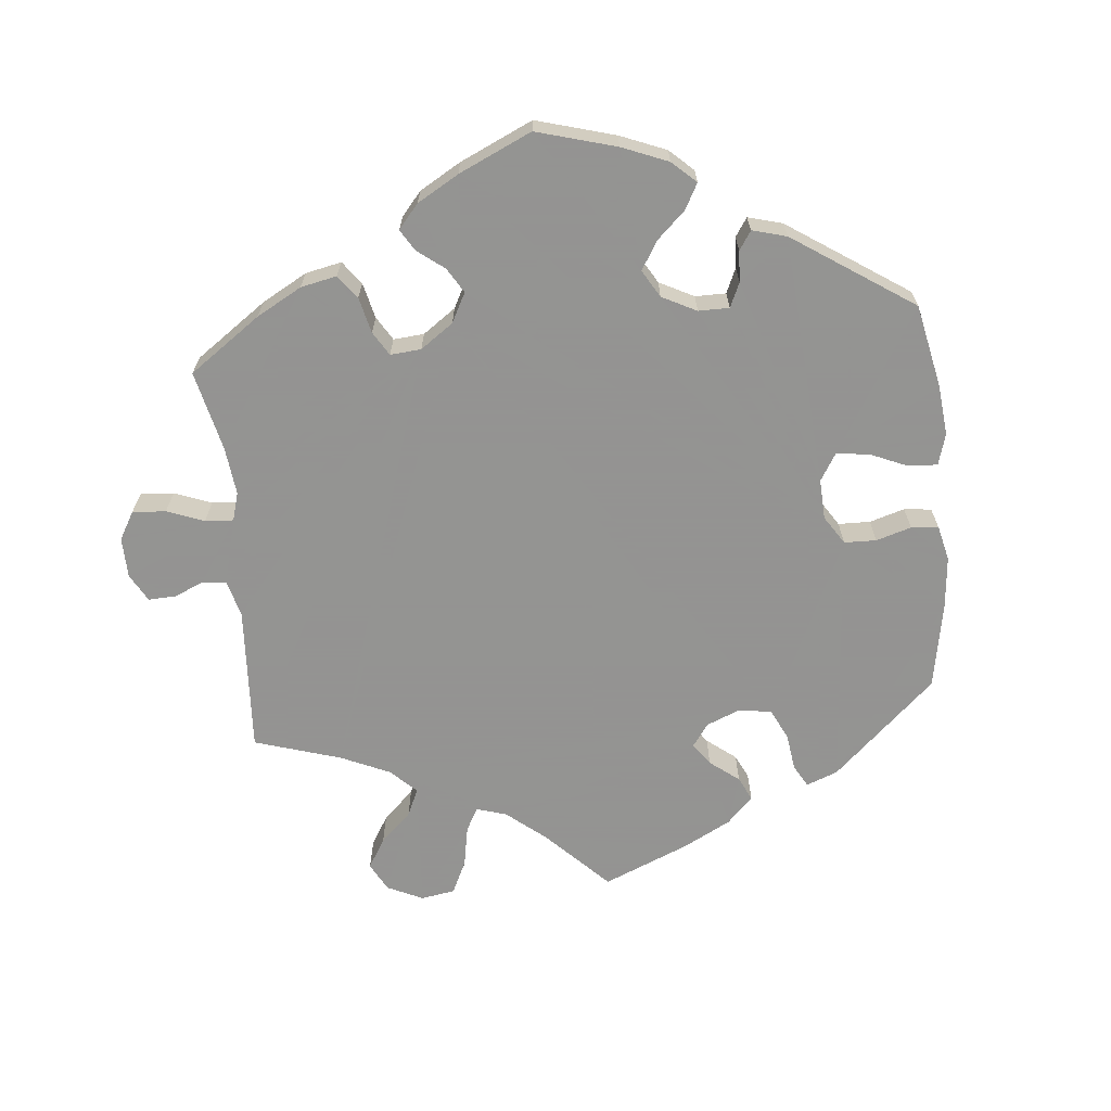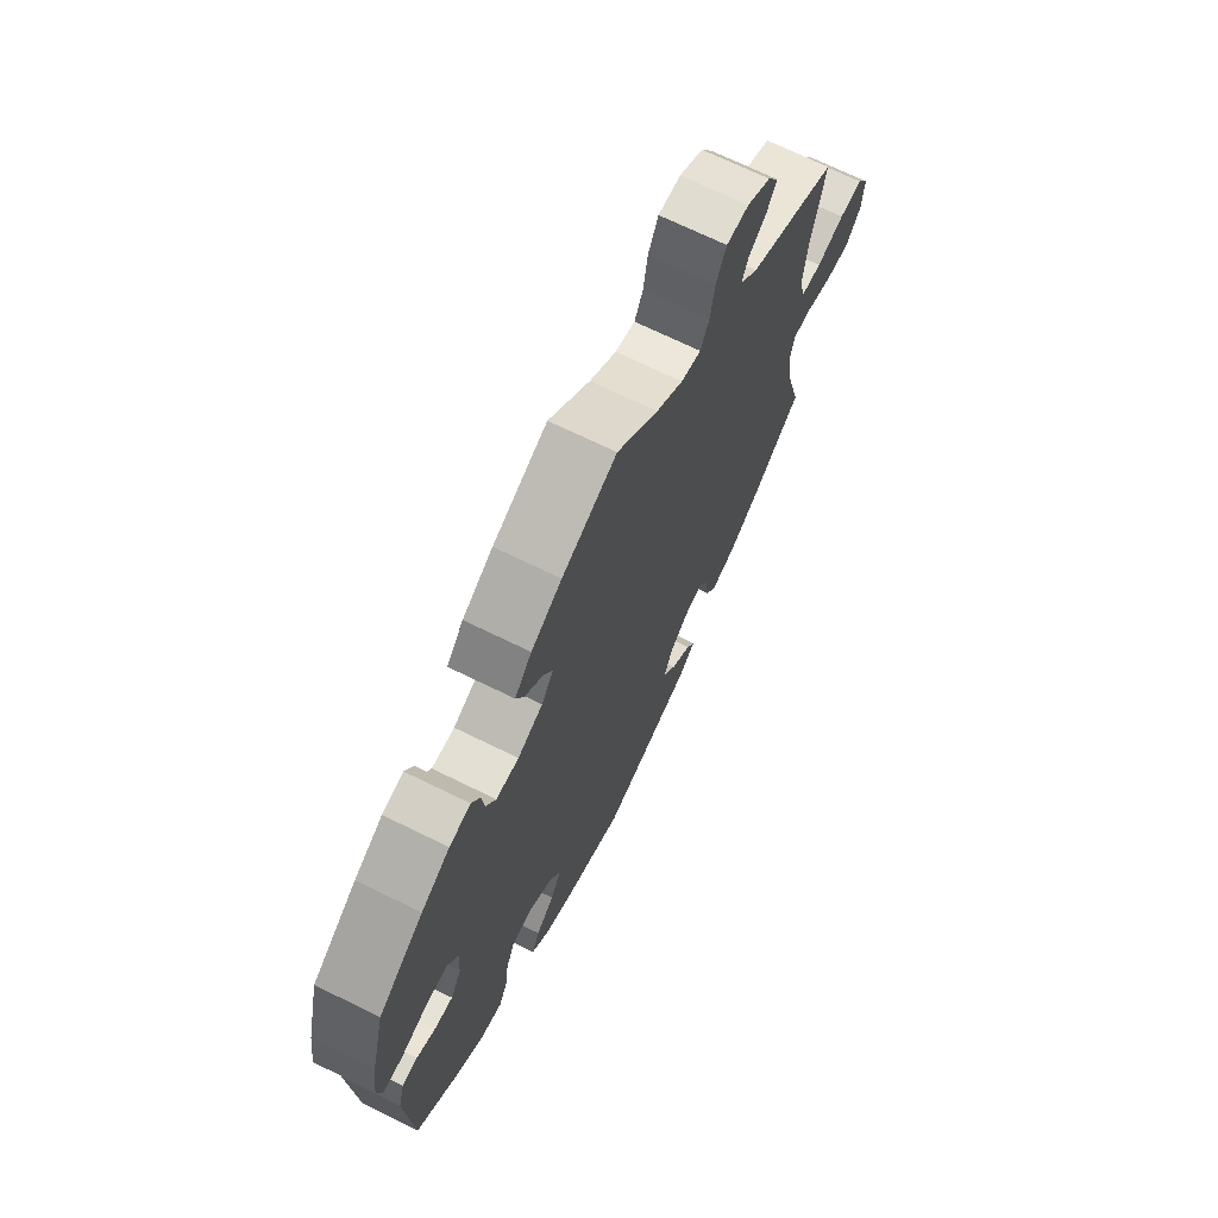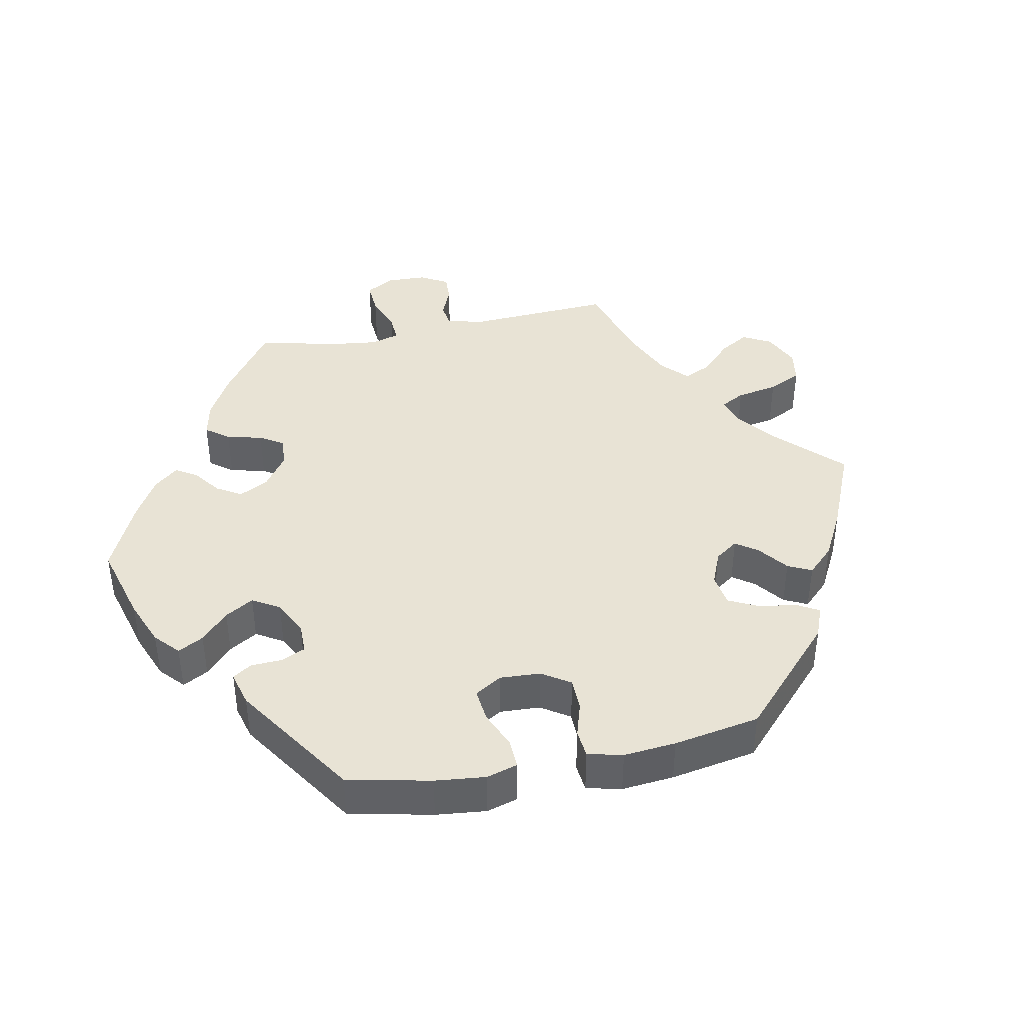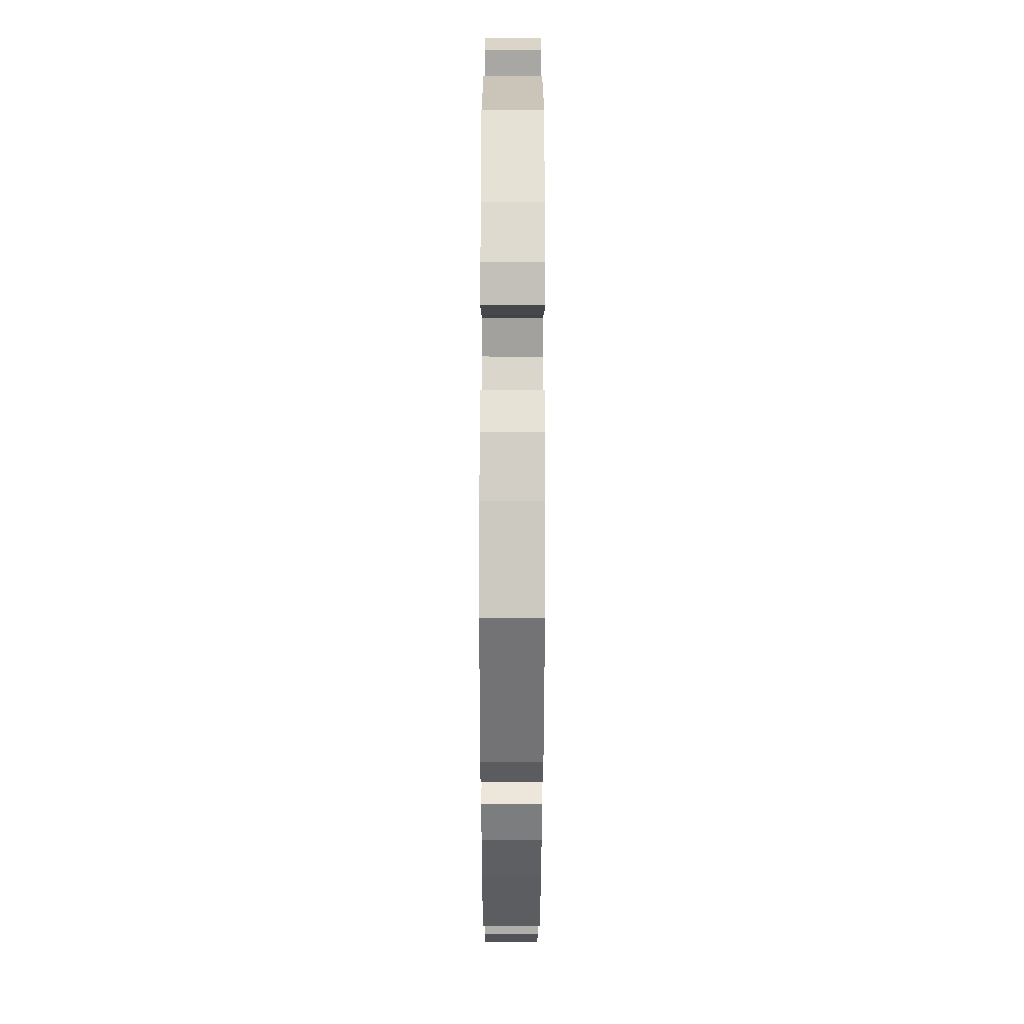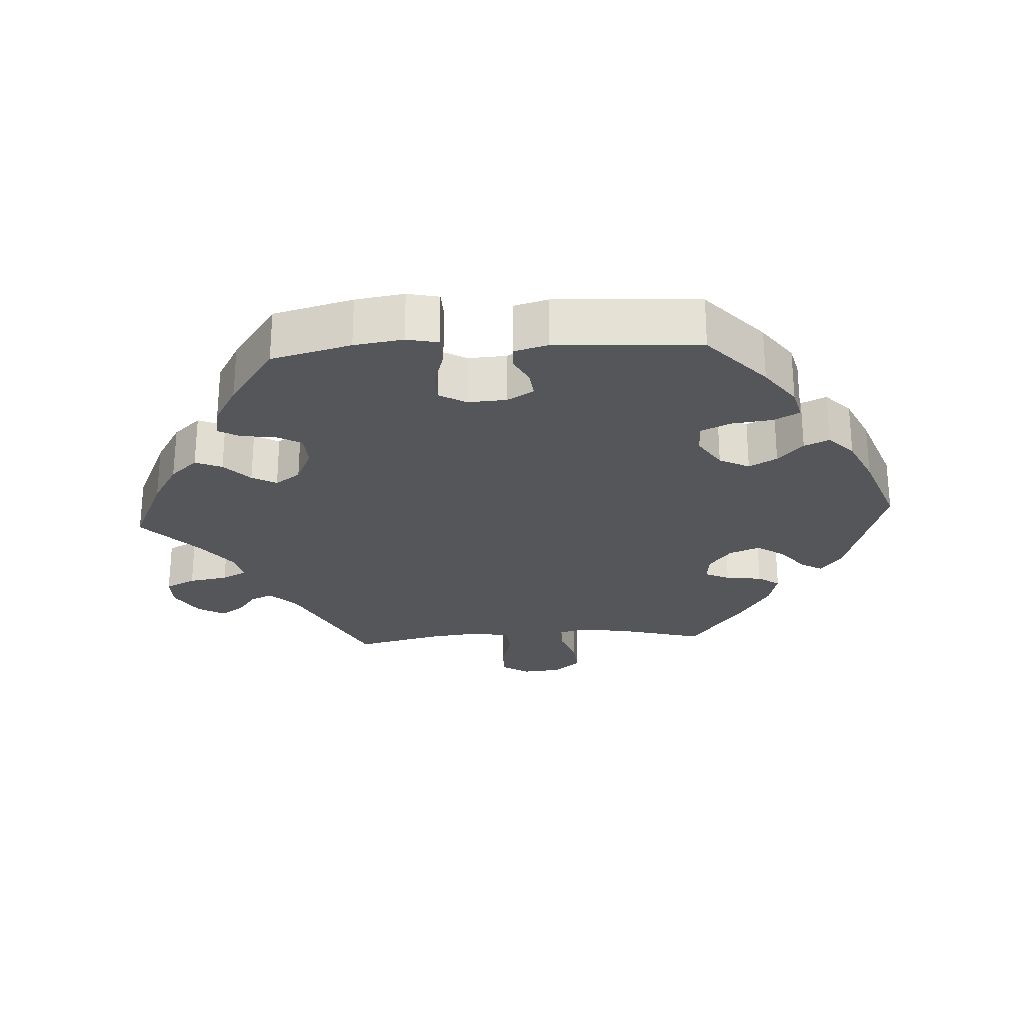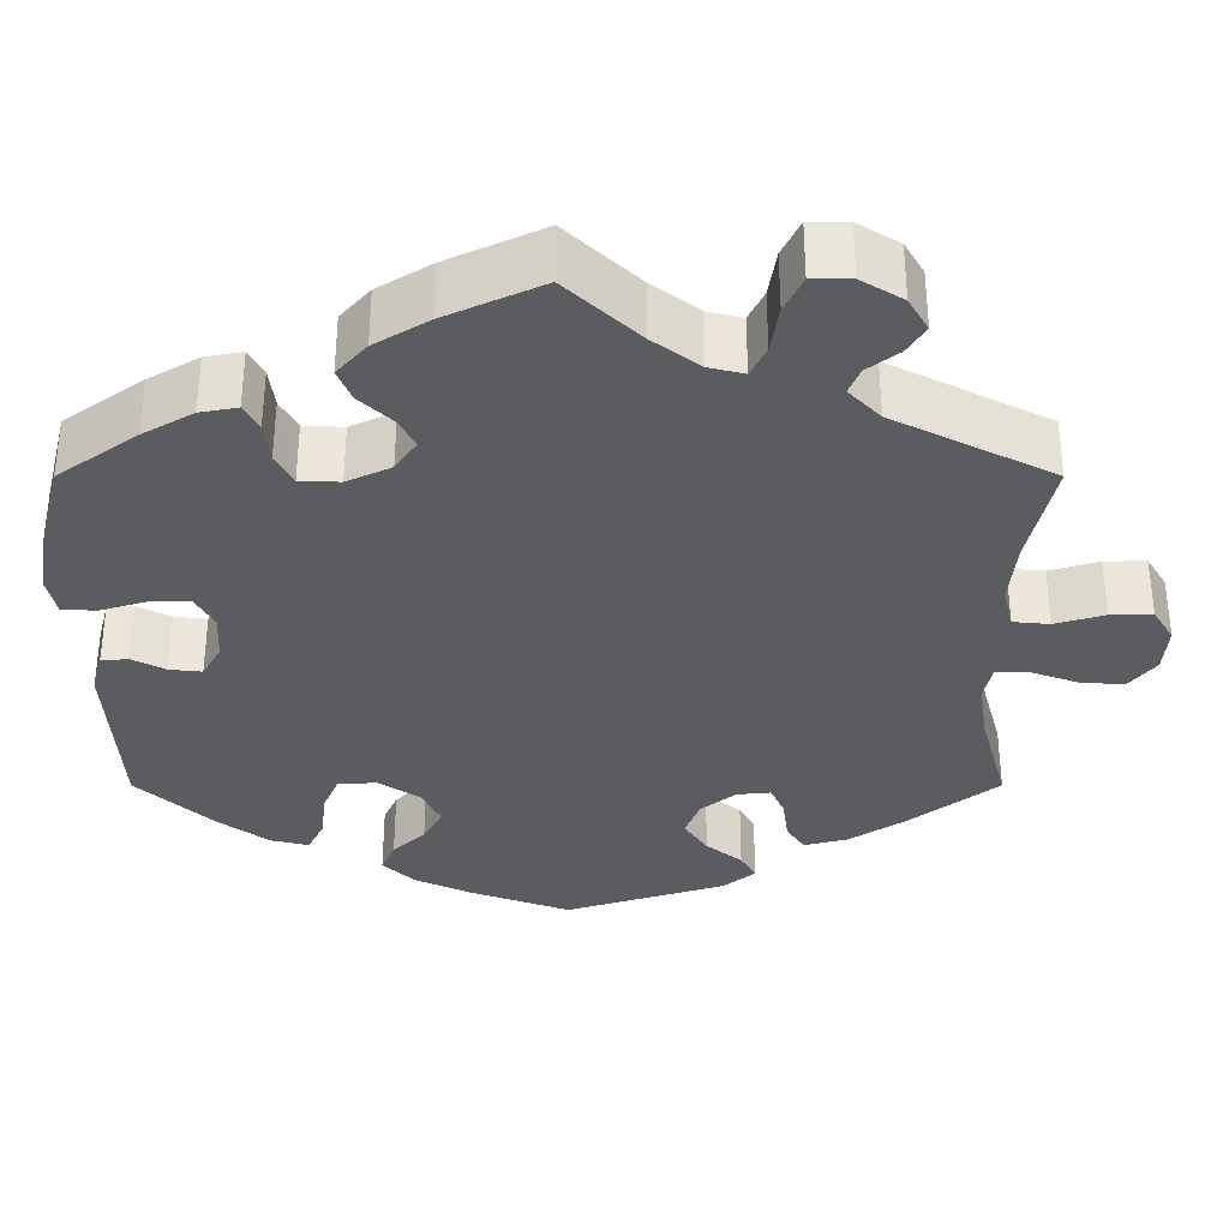
<metadata>
{"format":"obj","ext":"obj","renderer":"f3d","projection":"perspective","resolution":1024,"background":"white","views":[{"elev":-66.9,"azim":65.5,"up":"+Y"},{"elev":69.6,"azim":116.2,"up":"+Z"},{"elev":41.3,"azim":138.8,"up":"+Y"},{"elev":-73.3,"azim":89.9,"up":"+Z"},{"elev":-25.9,"azim":93.6,"up":"+Y"},{"elev":54.8,"azim":180.0,"up":"+Z"}]}
</metadata>
<code>
v -0.188 0.07 -0.519
v -0.225 0.07 -0.489
v -0.207 0.07 -0.458
v -0.165 0.07 -0.425
v -0.138 0.07 -0.385
v -0.155 0.07 -0.341
v -0.196 0.07 -0.309
v -0.236 0.07 -0.305
v -0.252 0.07 -0.34
v -0.259 0.07 -0.392
v -0.28 0.07 -0.423
v -0.331 0.07 -0.41
v -0.397 0.07 -0.368
v -0.501 0.07 -0.289
v -0.469 0.07 -0.17
v -0.458 0.07 -0.1
v -0.468 0.07 -0.056
v -0.506 0.07 -0.057
v -0.562 0.07 -0.077
v -0.614 0.07 -0.081
v -0.645 0.07 -0.043
v -0.65 0.07 0.013
v -0.626 0.07 0.052
v -0.577 0.07 0.051
v -0.519 0.07 0.034
v -0.476 0.07 0.038
v -0.464 0.07 0.087
v -0.472 0.07 0.163
v -0.501 0.07 0.289
v -0.314 0.07 0.383
v -0.277 0.07 0.421
v -0.29 0.07 0.452
v -0.327 0.07 0.48
v -0.348 0.07 0.513
v -0.325 0.07 0.552
v -0.276 0.07 0.582
v -0.23 0.07 0.582
v -0.209 0.07 0.539
v -0.2 0.07 0.483
v -0.182 0.07 0.447
v -0.141 0.07 0.457
v -0.086 0.07 0.498
v -0.001 0.07 0.578
v 0.112 0.07 0.526
v 0.175 0.07 0.488
v 0.21 0.07 0.449
v 0.194 0.07 0.411
v 0.156 0.07 0.375
v 0.137 0.07 0.34
v 0.162 0.07 0.304
v 0.214 0.07 0.28
v 0.261 0.07 0.282
v 0.281 0.07 0.318
v 0.287 0.07 0.366
v 0.304 0.07 0.397
v 0.348 0.07 0.389
v 0.407 0.07 0.355
v 0.5 0.07 0.289
v 0.529 0.07 0.175
v 0.539 0.07 0.105
v 0.529 0.07 0.06
v 0.488 0.07 0.059
v 0.435 0.07 0.075
v 0.388 0.07 0.076
v 0.366 0.07 0.037
v 0.369 0.07 -0.018
v 0.391 0.07 -0.056
v 0.429 0.07 -0.052
v 0.468 0.07 -0.032
v 0.5 0.07 -0.034
v 0.513 0.07 -0.083
v 0.5 0.07 -0.289
v 0.41 0.07 -0.37
v 0.352 0.07 -0.412
v 0.307 0.07 -0.423
v 0.288 0.07 -0.386
v 0.281 0.07 -0.328
v 0.262 0.07 -0.285
v 0.217 0.07 -0.284
v 0.169 0.07 -0.315
v 0.147 0.07 -0.358
v 0.169 0.07 -0.398
v 0.207 0.07 -0.434
v 0.223 0.07 -0.47
v 0.186 0.07 -0.505
v 0.118 0.07 -0.536
v 0.001 0.07 -0.578
v -0.188 0 -0.519
v -0.225 0 -0.489
v -0.207 0 -0.458
v -0.165 0 -0.425
v -0.138 0 -0.385
v -0.155 0 -0.341
v -0.196 0 -0.309
v -0.236 0 -0.305
v -0.252 0 -0.34
v -0.259 0 -0.392
v -0.28 0 -0.423
v -0.331 0 -0.41
v -0.397 0 -0.368
v -0.501 0 -0.289
v -0.469 0 -0.17
v -0.458 0 -0.1
v -0.468 0 -0.056
v -0.506 0 -0.057
v -0.562 0 -0.077
v -0.614 0 -0.081
v -0.645 0 -0.043
v -0.65 0 0.013
v -0.626 0 0.052
v -0.577 0 0.051
v -0.519 0 0.034
v -0.476 0 0.038
v -0.464 0 0.087
v -0.472 0 0.163
v -0.501 0 0.289
v -0.314 0 0.383
v -0.277 0 0.421
v -0.29 0 0.452
v -0.327 0 0.48
v -0.348 0 0.513
v -0.325 0 0.552
v -0.276 0 0.582
v -0.23 0 0.582
v -0.209 0 0.539
v -0.2 0 0.483
v -0.182 0 0.447
v -0.141 0 0.457
v -0.086 0 0.498
v -0.001 0 0.578
v 0.112 0 0.526
v 0.175 0 0.488
v 0.21 0 0.449
v 0.194 0 0.411
v 0.156 0 0.375
v 0.137 0 0.34
v 0.162 0 0.304
v 0.214 0 0.28
v 0.261 0 0.282
v 0.281 0 0.318
v 0.287 0 0.366
v 0.304 0 0.397
v 0.348 0 0.389
v 0.407 0 0.355
v 0.5 0 0.289
v 0.529 0 0.175
v 0.539 0 0.105
v 0.529 0 0.06
v 0.488 0 0.059
v 0.435 0 0.075
v 0.388 0 0.076
v 0.366 0 0.037
v 0.369 0 -0.018
v 0.391 0 -0.056
v 0.429 0 -0.052
v 0.468 0 -0.032
v 0.5 0 -0.034
v 0.513 0 -0.083
v 0.5 0 -0.289
v 0.41 0 -0.37
v 0.352 0 -0.412
v 0.307 0 -0.423
v 0.288 0 -0.386
v 0.281 0 -0.328
v 0.262 0 -0.285
v 0.217 0 -0.284
v 0.169 0 -0.315
v 0.147 0 -0.358
v 0.169 0 -0.398
v 0.207 0 -0.434
v 0.223 0 -0.47
v 0.186 0 -0.505
v 0.118 0 -0.536
v 0.001 0 -0.578
f 82 83 84 85
f 81 82 85 86
f 74 75 76 77
f 74 77 78
f 73 74 78
f 72 73 78
f 71 72 78 79
f 68 69 70 71
f 67 68 71 79
f 60 61 62 63
f 60 63 64
f 59 60 64
f 58 59 64
f 57 58 64 65
f 53 54 55 56
f 52 53 56 57
f 45 46 47 48
f 45 48 49
f 42 43 44 45
f 41 42 45 49
f 40 41 49 50
f 36 37 38 39
f 36 39 40
f 35 36 40
f 32 33 34 35
f 31 32 35 40
f 30 31 40 50
f 28 29 30 50
f 22 23 24 25
f 22 25 26
f 21 22 26
f 18 19 20 21
f 17 18 21 26
f 16 17 26 27
f 12 13 14 15
f 12 15 16
f 9 10 11 12
f 8 9 12 16
f 7 8 16 27
f 1 2 3 4
f 1 4 5
f 81 86 87 1
f 66 67 79 80
f 65 66 80
f 52 57 65 80
f 51 52 80 81
f 6 7 27 28
f 6 28 50 51
f 51 81 1 5
f 5 6 51
f 172 171 170 169
f 173 172 169 168
f 164 163 162 161
f 165 164 161
f 165 161 160
f 165 160 159
f 166 165 159 158
f 158 157 156 155
f 166 158 155 154
f 150 149 148 147
f 151 150 147
f 151 147 146
f 151 146 145
f 152 151 145 144
f 143 142 141 140
f 144 143 140 139
f 135 134 133 132
f 136 135 132
f 132 131 130 129
f 136 132 129 128
f 137 136 128 127
f 126 125 124 123
f 127 126 123
f 127 123 122
f 122 121 120 119
f 127 122 119 118
f 137 127 118 117
f 137 117 116 115
f 112 111 110 109
f 113 112 109
f 113 109 108
f 108 107 106 105
f 113 108 105 104
f 114 113 104 103
f 102 101 100 99
f 103 102 99
f 99 98 97 96
f 103 99 96 95
f 114 103 95 94
f 91 90 89 88
f 92 91 88
f 88 174 173 168
f 167 166 154 153
f 167 153 152
f 167 152 144 139
f 168 167 139 138
f 115 114 94 93
f 138 137 115 93
f 92 88 168 138
f 138 93 92
f 1 88 89 2
f 2 89 90 3
f 3 90 91 4
f 4 91 92 5
f 5 92 93 6
f 6 93 94 7
f 7 94 95 8
f 8 95 96 9
f 9 96 97 10
f 10 97 98 11
f 11 98 99 12
f 12 99 100 13
f 13 100 101 14
f 14 101 102 15
f 15 102 103 16
f 16 103 104 17
f 17 104 105 18
f 18 105 106 19
f 19 106 107 20
f 20 107 108 21
f 21 108 109 22
f 22 109 110 23
f 23 110 111 24
f 24 111 112 25
f 25 112 113 26
f 26 113 114 27
f 27 114 115 28
f 28 115 116 29
f 29 116 117 30
f 30 117 118 31
f 31 118 119 32
f 32 119 120 33
f 33 120 121 34
f 34 121 122 35
f 35 122 123 36
f 36 123 124 37
f 37 124 125 38
f 38 125 126 39
f 39 126 127 40
f 40 127 128 41
f 41 128 129 42
f 42 129 130 43
f 43 130 131 44
f 44 131 132 45
f 45 132 133 46
f 46 133 134 47
f 47 134 135 48
f 48 135 136 49
f 49 136 137 50
f 50 137 138 51
f 51 138 139 52
f 52 139 140 53
f 53 140 141 54
f 54 141 142 55
f 55 142 143 56
f 56 143 144 57
f 57 144 145 58
f 58 145 146 59
f 59 146 147 60
f 60 147 148 61
f 61 148 149 62
f 62 149 150 63
f 63 150 151 64
f 64 151 152 65
f 65 152 153 66
f 66 153 154 67
f 67 154 155 68
f 68 155 156 69
f 69 156 157 70
f 70 157 158 71
f 71 158 159 72
f 72 159 160 73
f 73 160 161 74
f 74 161 162 75
f 75 162 163 76
f 76 163 164 77
f 77 164 165 78
f 78 165 166 79
f 79 166 167 80
f 80 167 168 81
f 81 168 169 82
f 82 169 170 83
f 83 170 171 84
f 84 171 172 85
f 85 172 173 86
f 86 173 174 87
f 87 174 88 1

</code>
